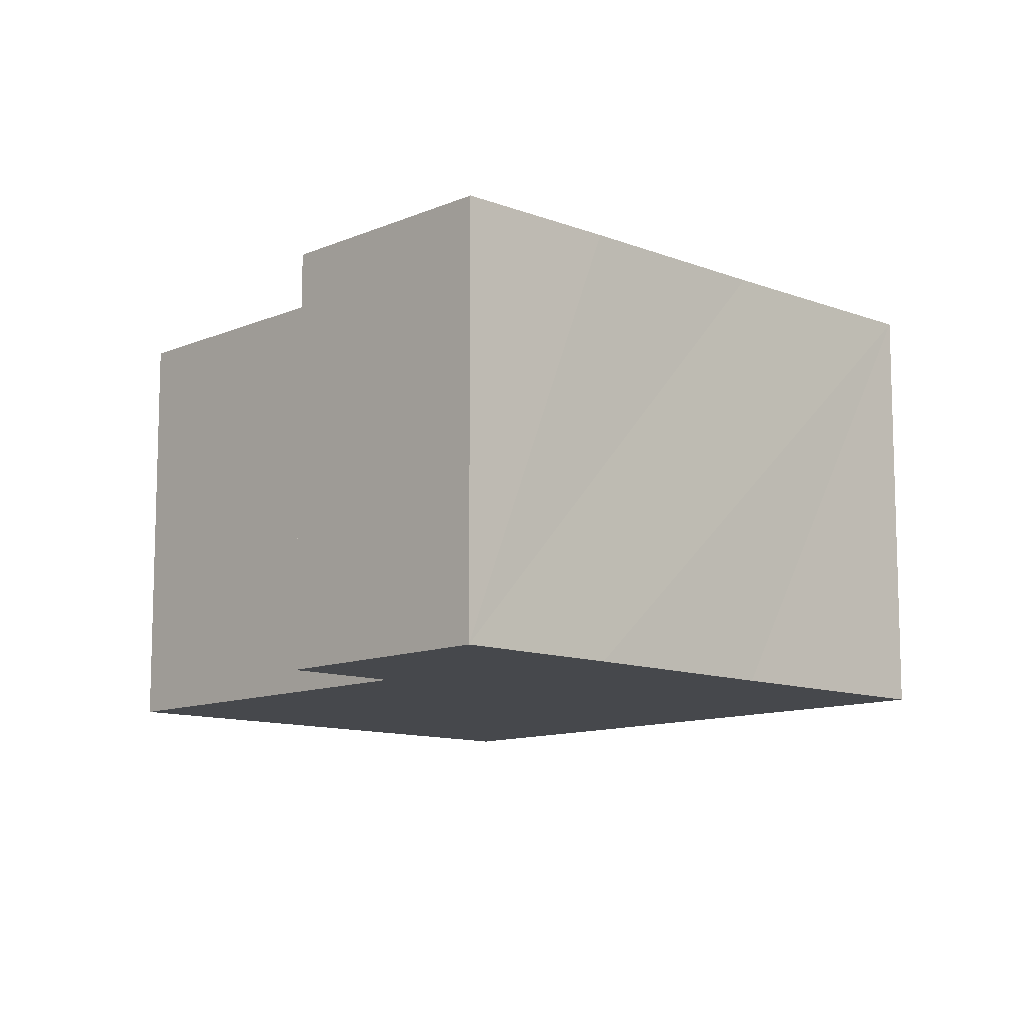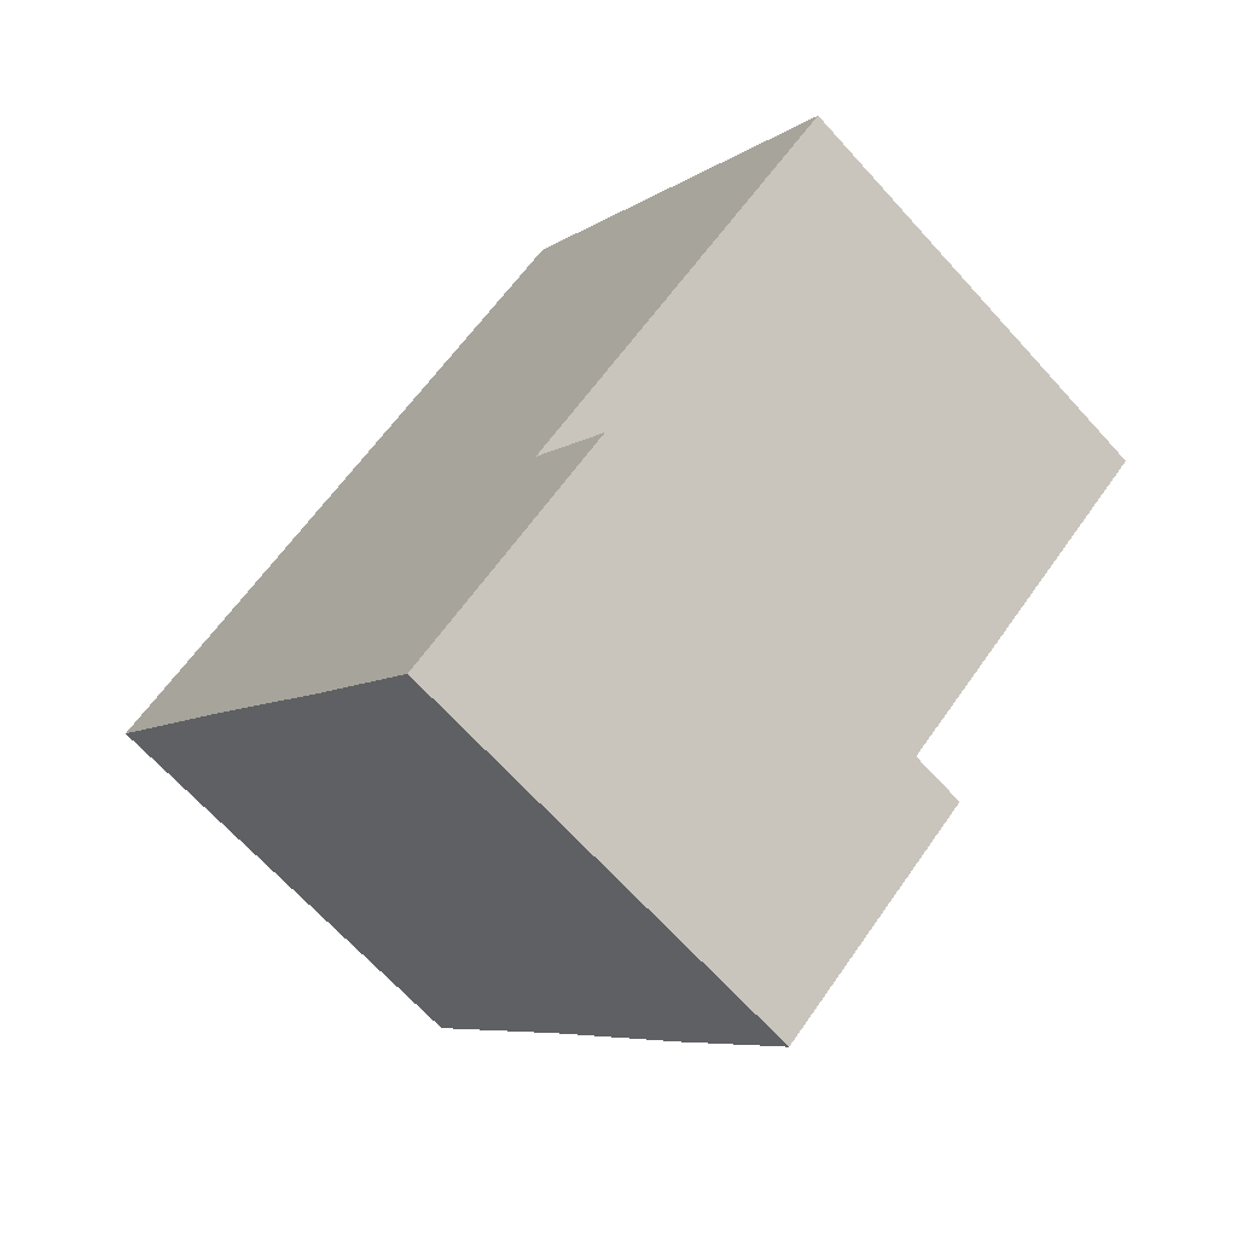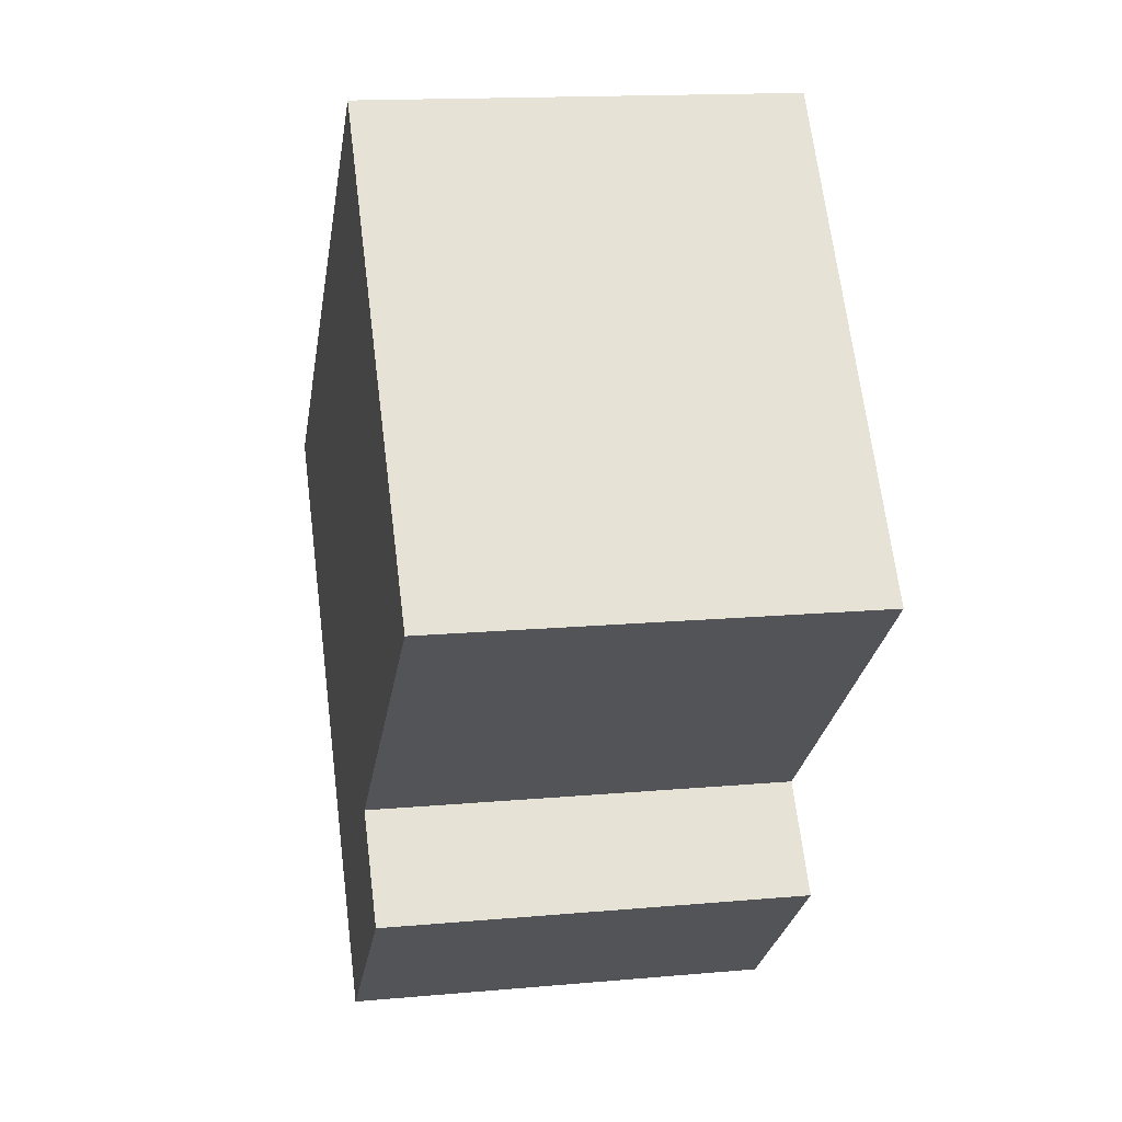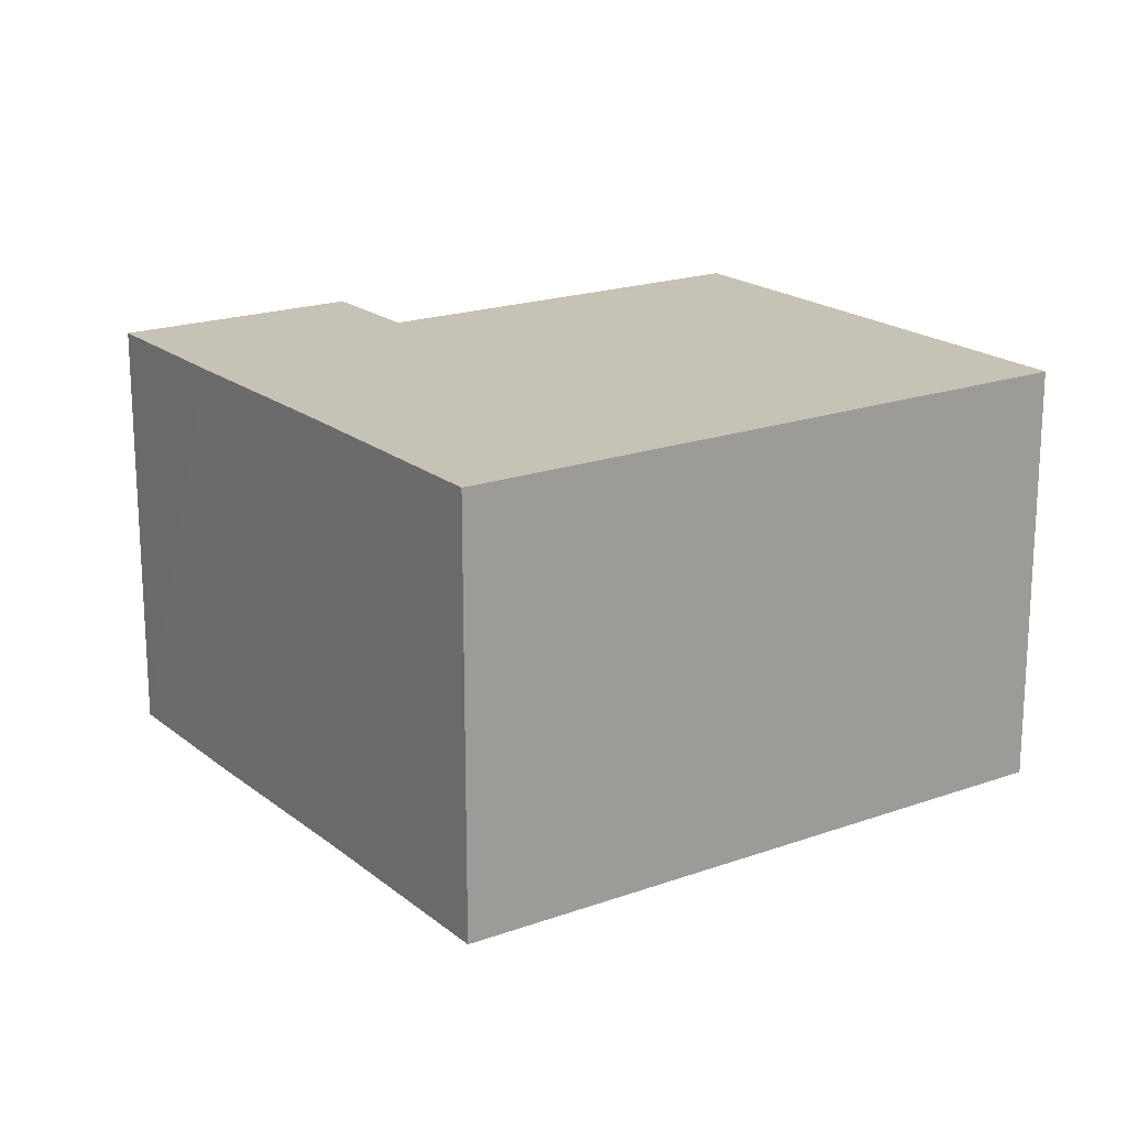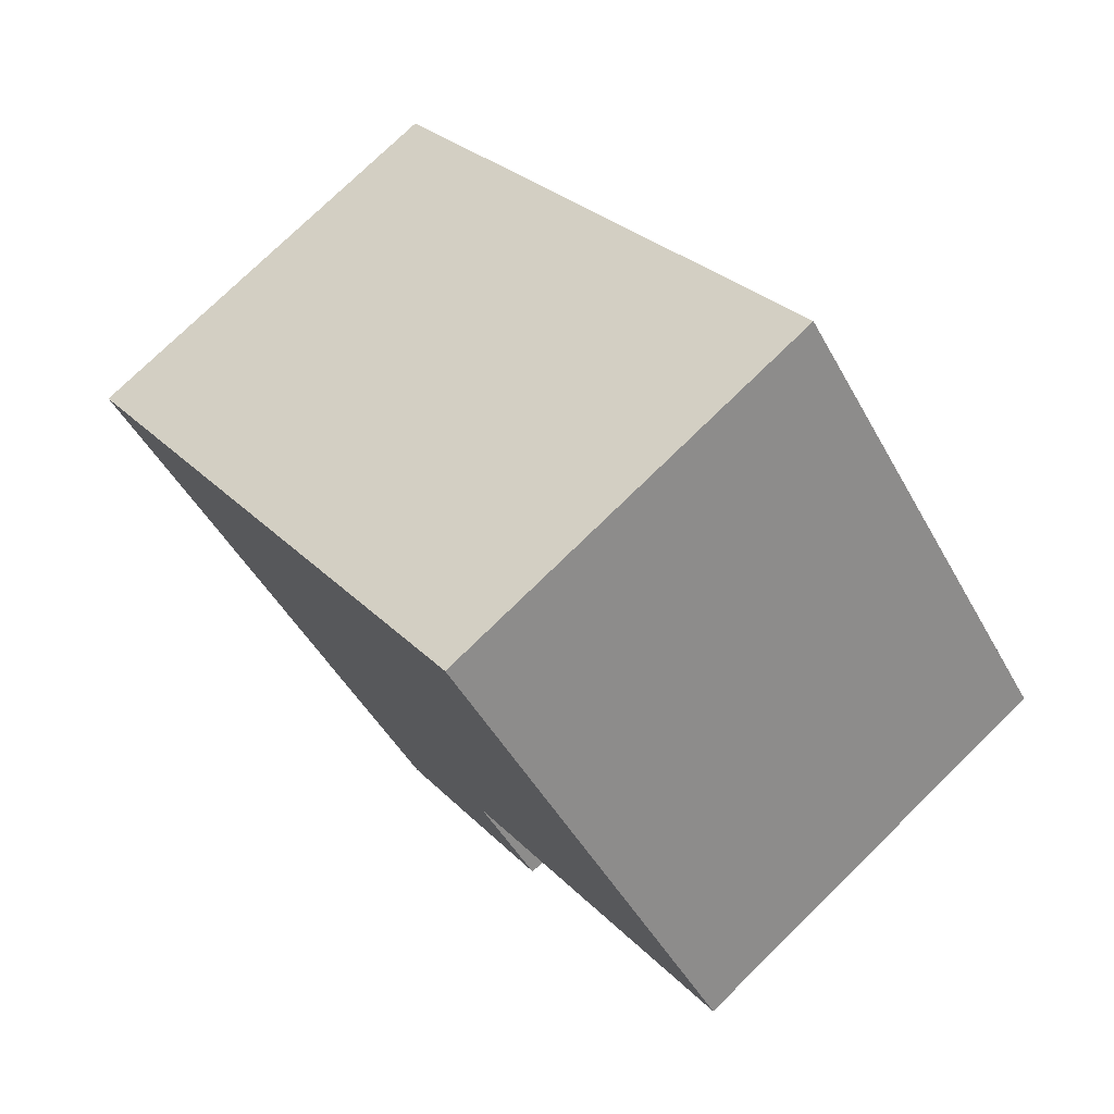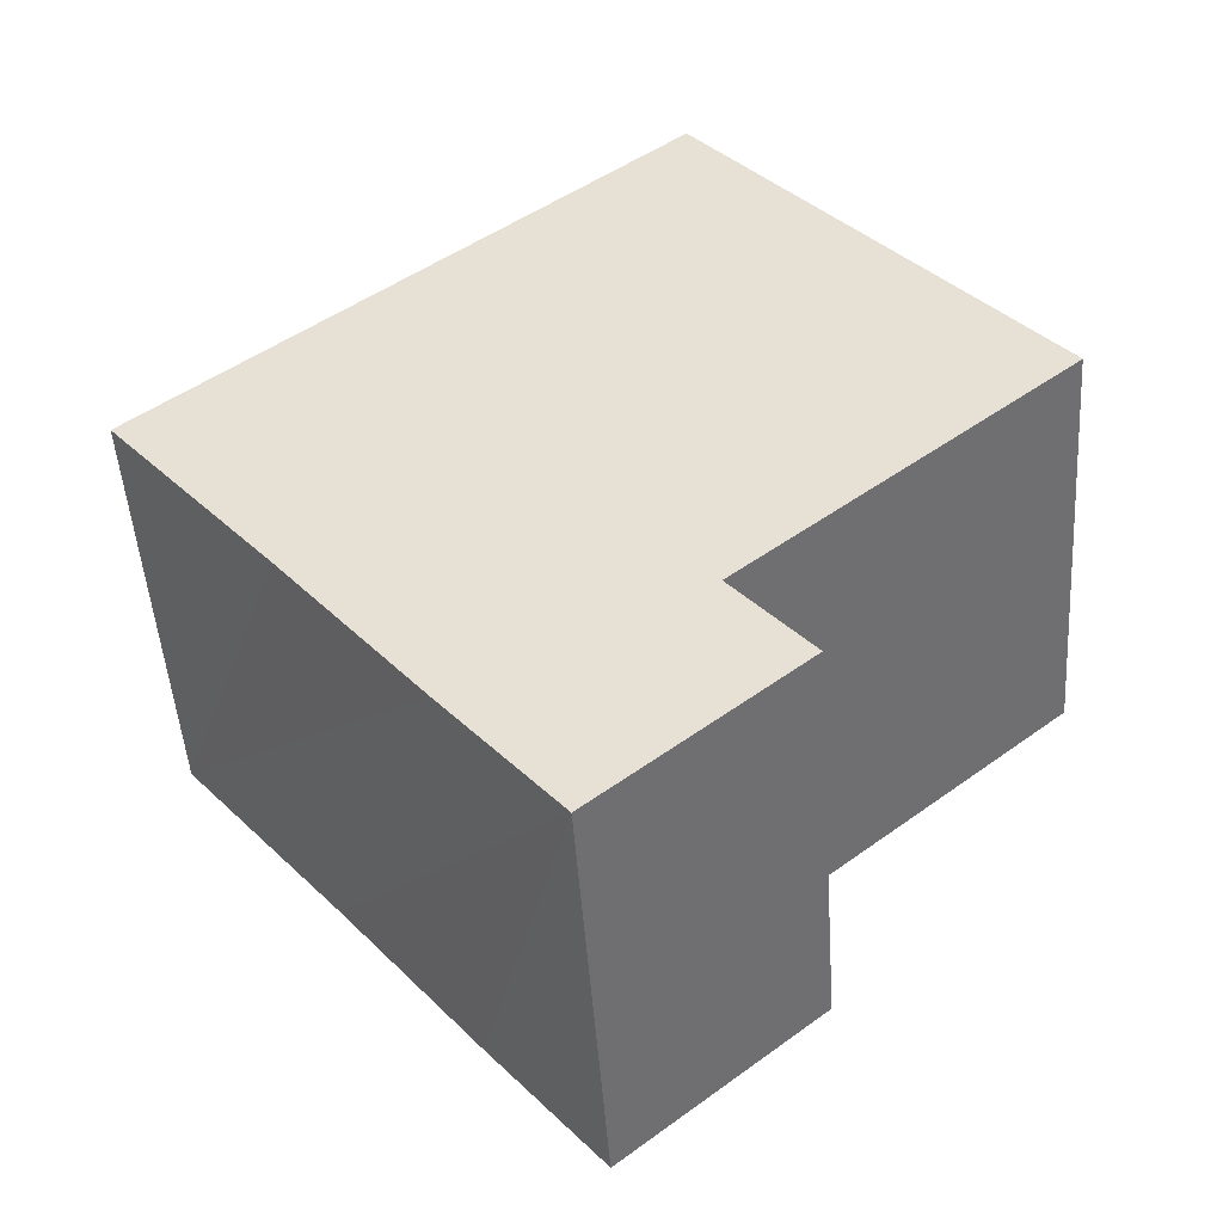
<metadata>
{"format":"obj","ext":"obj","renderer":"f3d","projection":"perspective","resolution":1024,"background":"white","views":[{"elev":-11.1,"azim":-173.3,"up":"+Y"},{"elev":-67.6,"azim":42.3,"up":"+Z"},{"elev":15.0,"azim":79.0,"up":"+Z"},{"elev":19.2,"azim":-74.1,"up":"+Y"},{"elev":75.8,"azim":45.6,"up":"+Z"},{"elev":-48.5,"azim":3.9,"up":"+Z"}]}
</metadata>
<code>
v  2.773 3.944 -3.361
v  5.613 3.944 -3.092
v  3.809 3.944 -4.6
v  4.911 3.944 -2.253
v  7.898 3.944 0.244
v  4.769 3.944 3.987
v  1.488 3.944 -1.78
v  0 3.944 2.415e-16
v  5.613 1.893e-16 -3.092
v  3.809 2.817e-16 -4.6
v  7.898 -1.494e-17 0.244
v  4.911 1.38e-16 -2.253
v  2.773 2.058e-16 -3.361
v  1.488 1.09e-16 -1.78
v  0 0 0
v  4.769 -2.441e-16 3.987
g defaultobject
f 1 2 3
f 2 1 4
f 4 1 5
f 5 1 6
f 6 1 7
f 6 7 8
f 9 3 2
f 3 9 10
f 11 4 5
f 4 11 12
f 10 1 3
f 1 10 7
f 7 10 8
f 8 10 13
f 8 13 14
f 8 14 15
f 15 6 8
f 6 15 16
f 16 5 6
f 5 16 11
f 12 2 4
f 2 12 9
f 9 13 10
f 13 9 12
f 13 12 14
f 14 12 11
f 14 11 15
f 15 11 16

</code>
